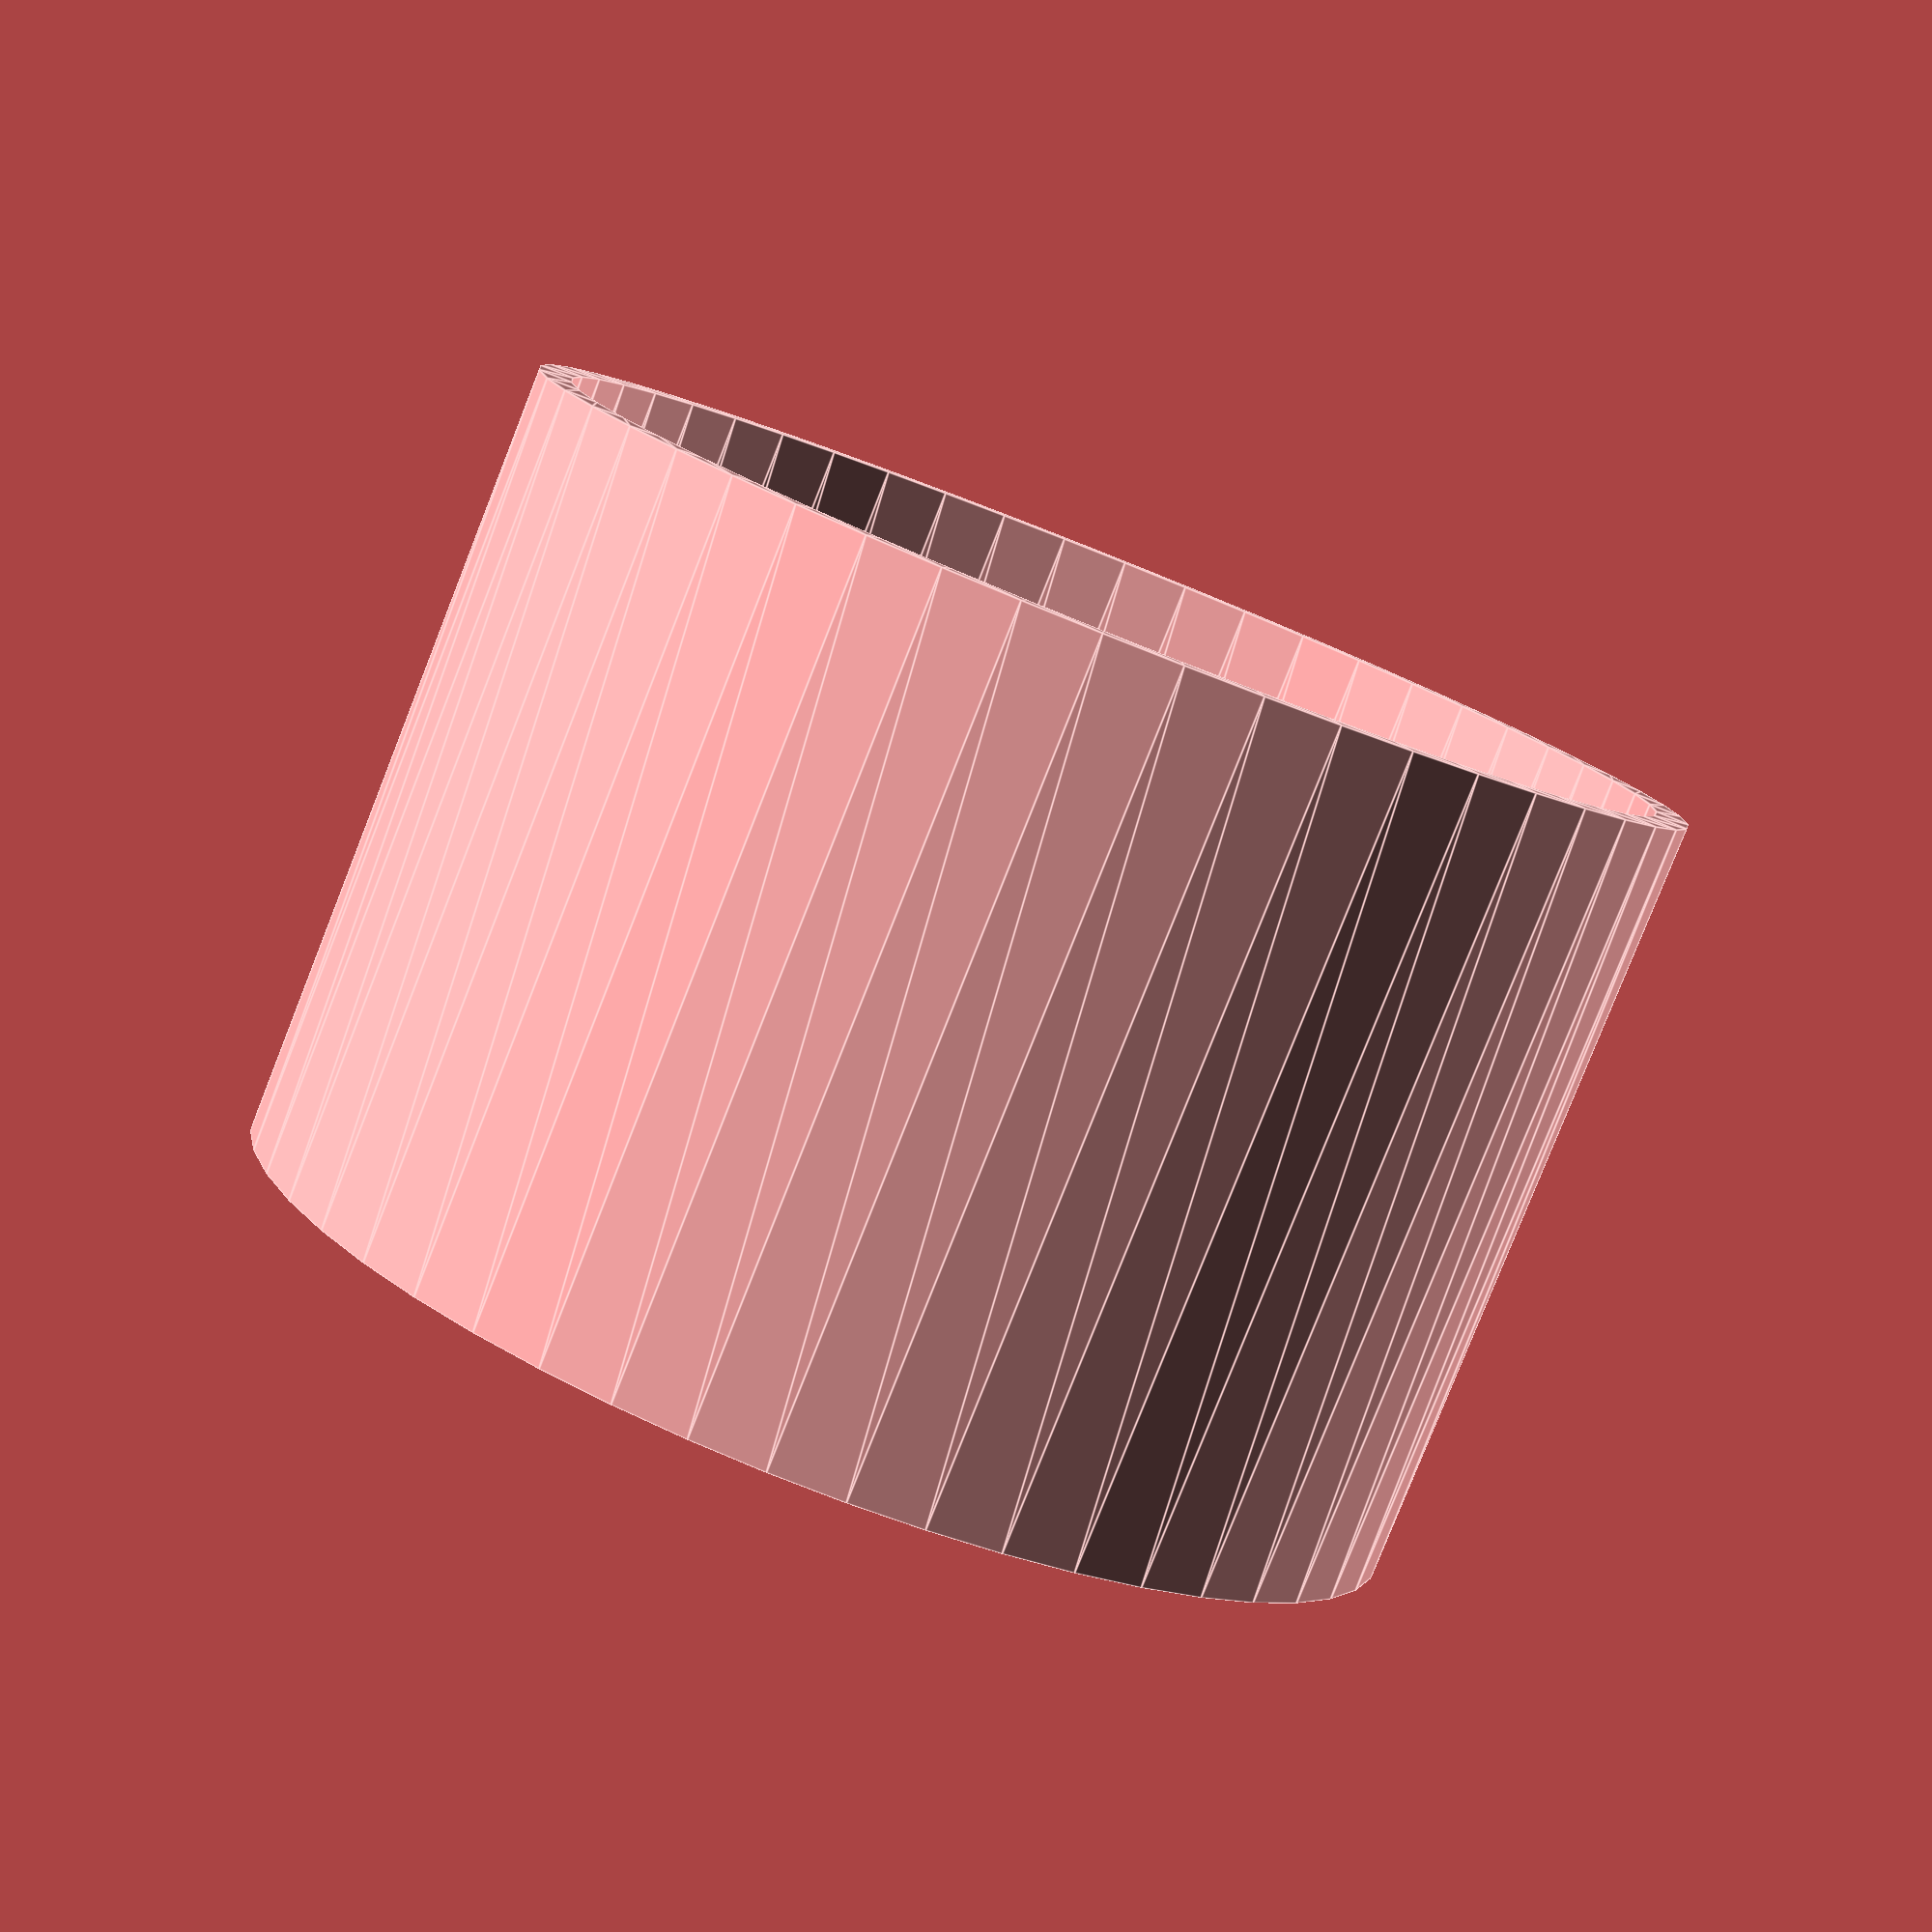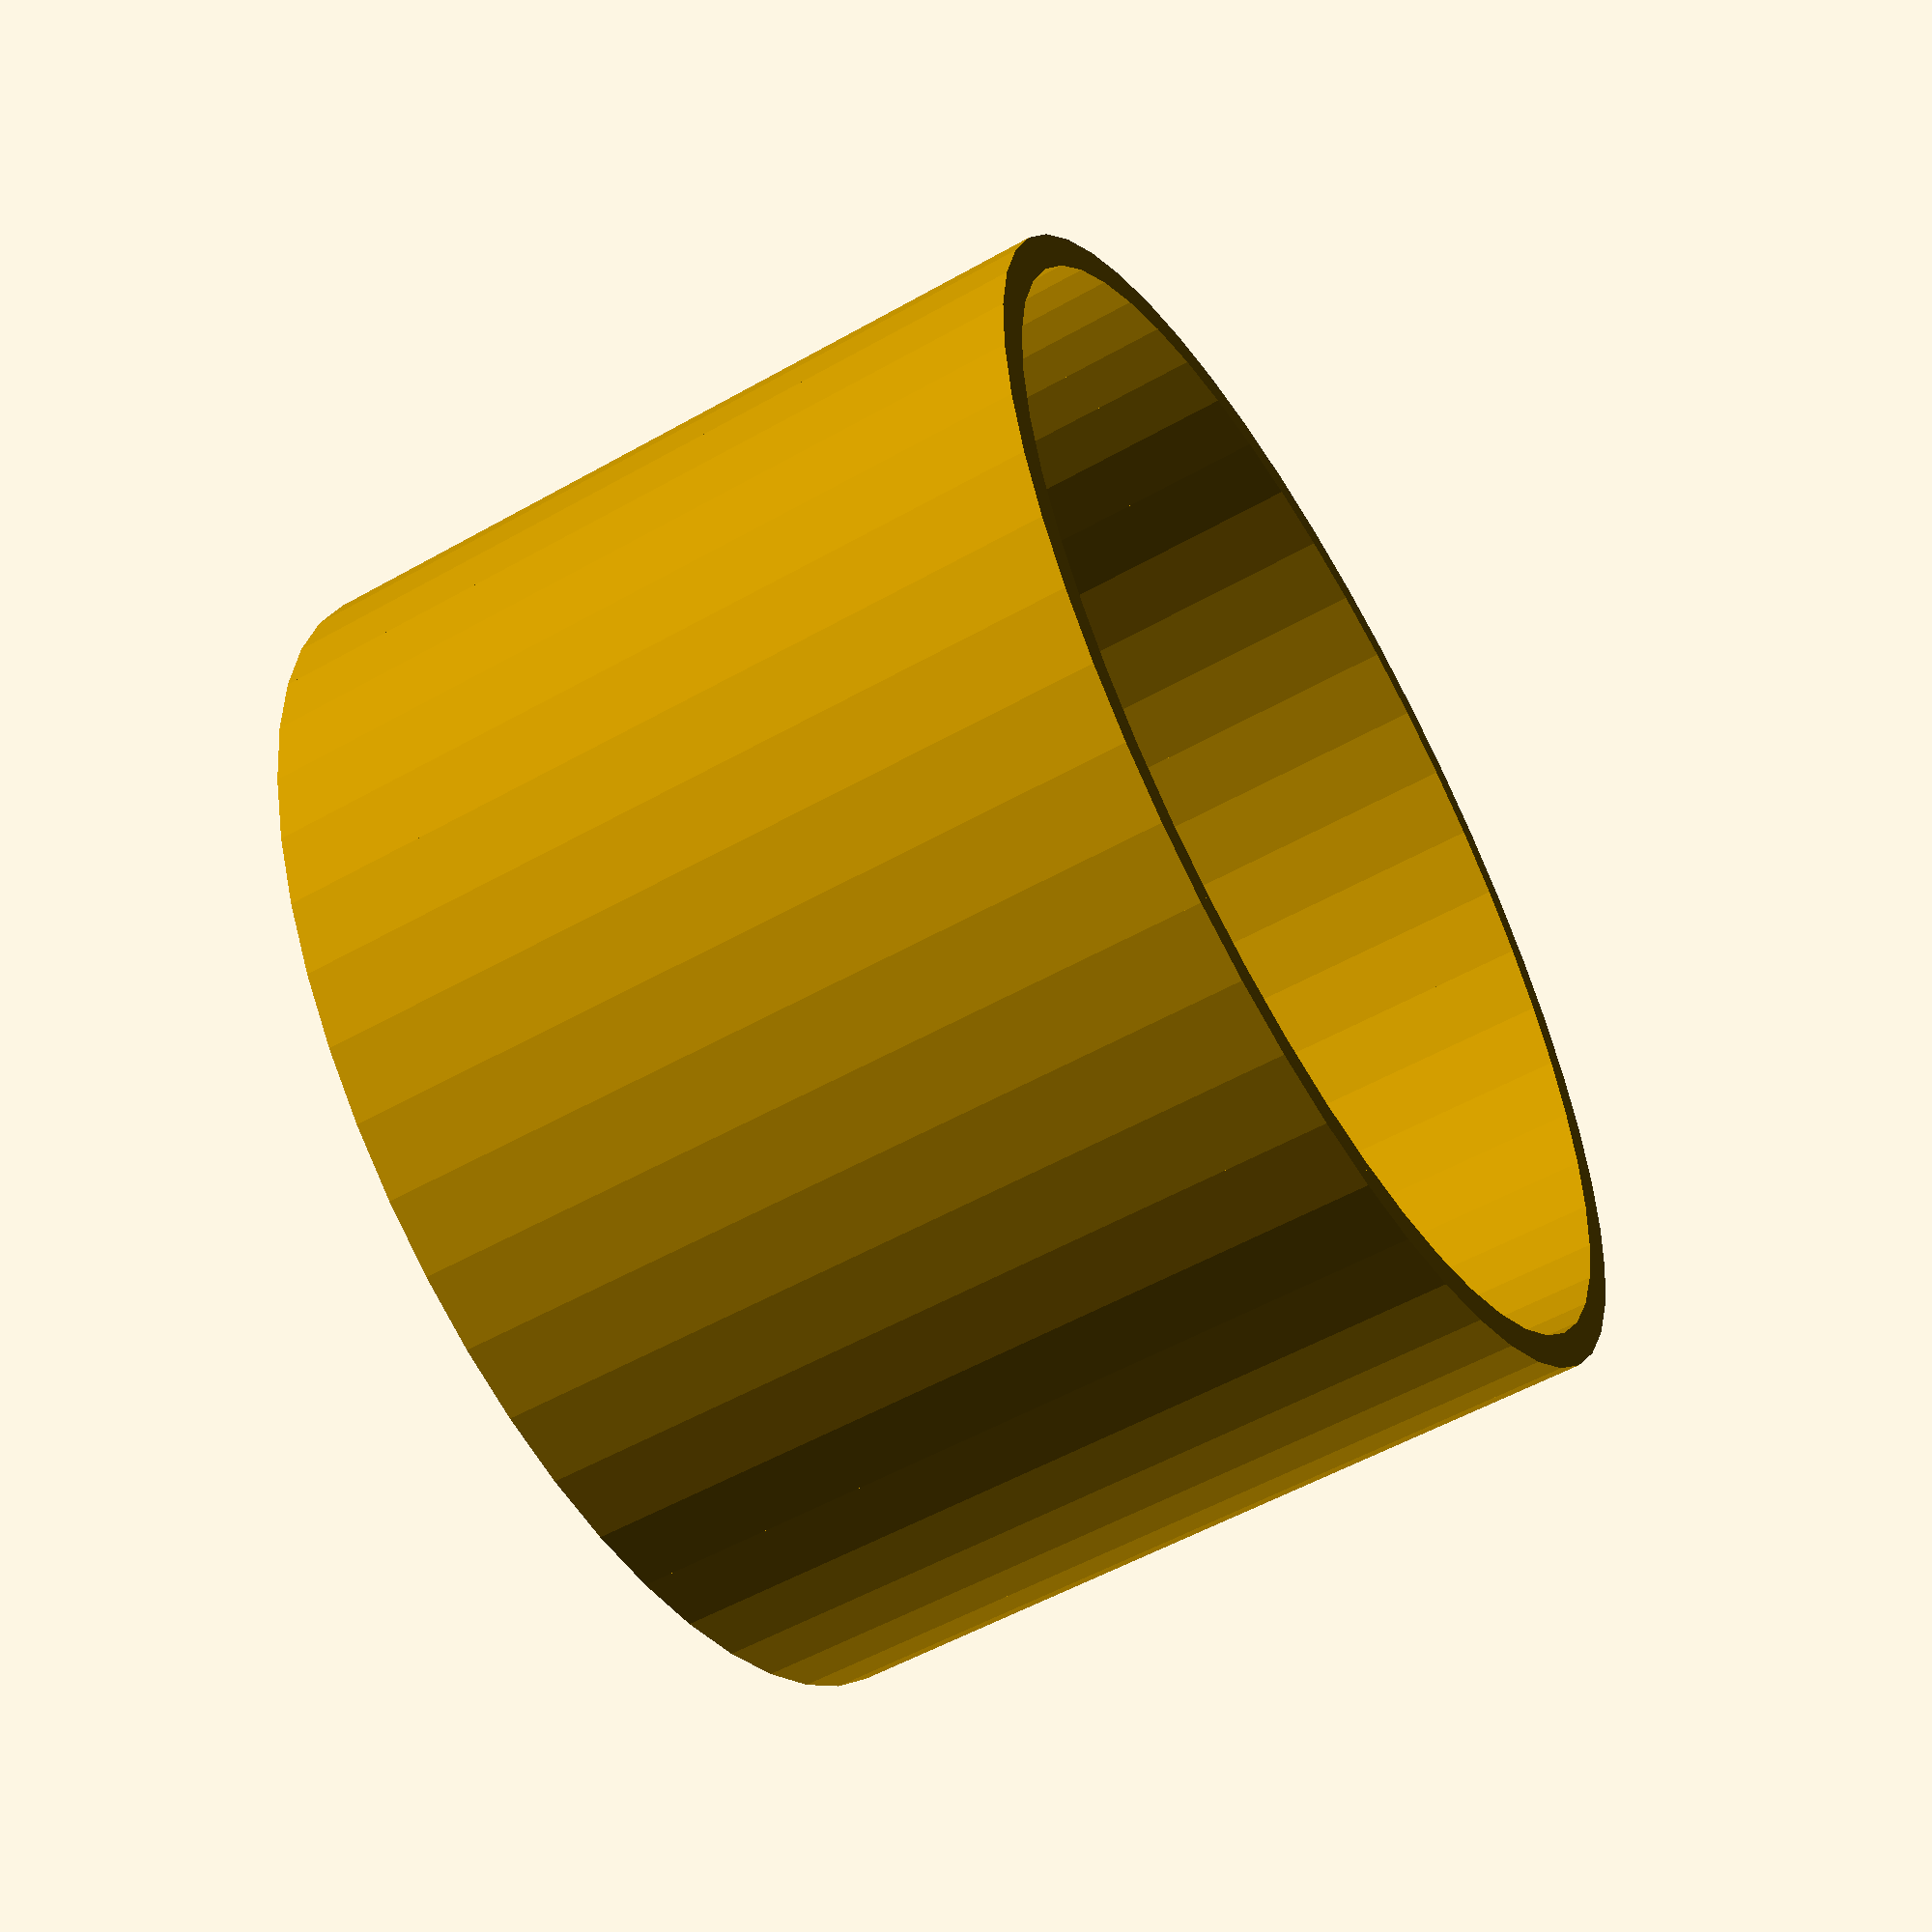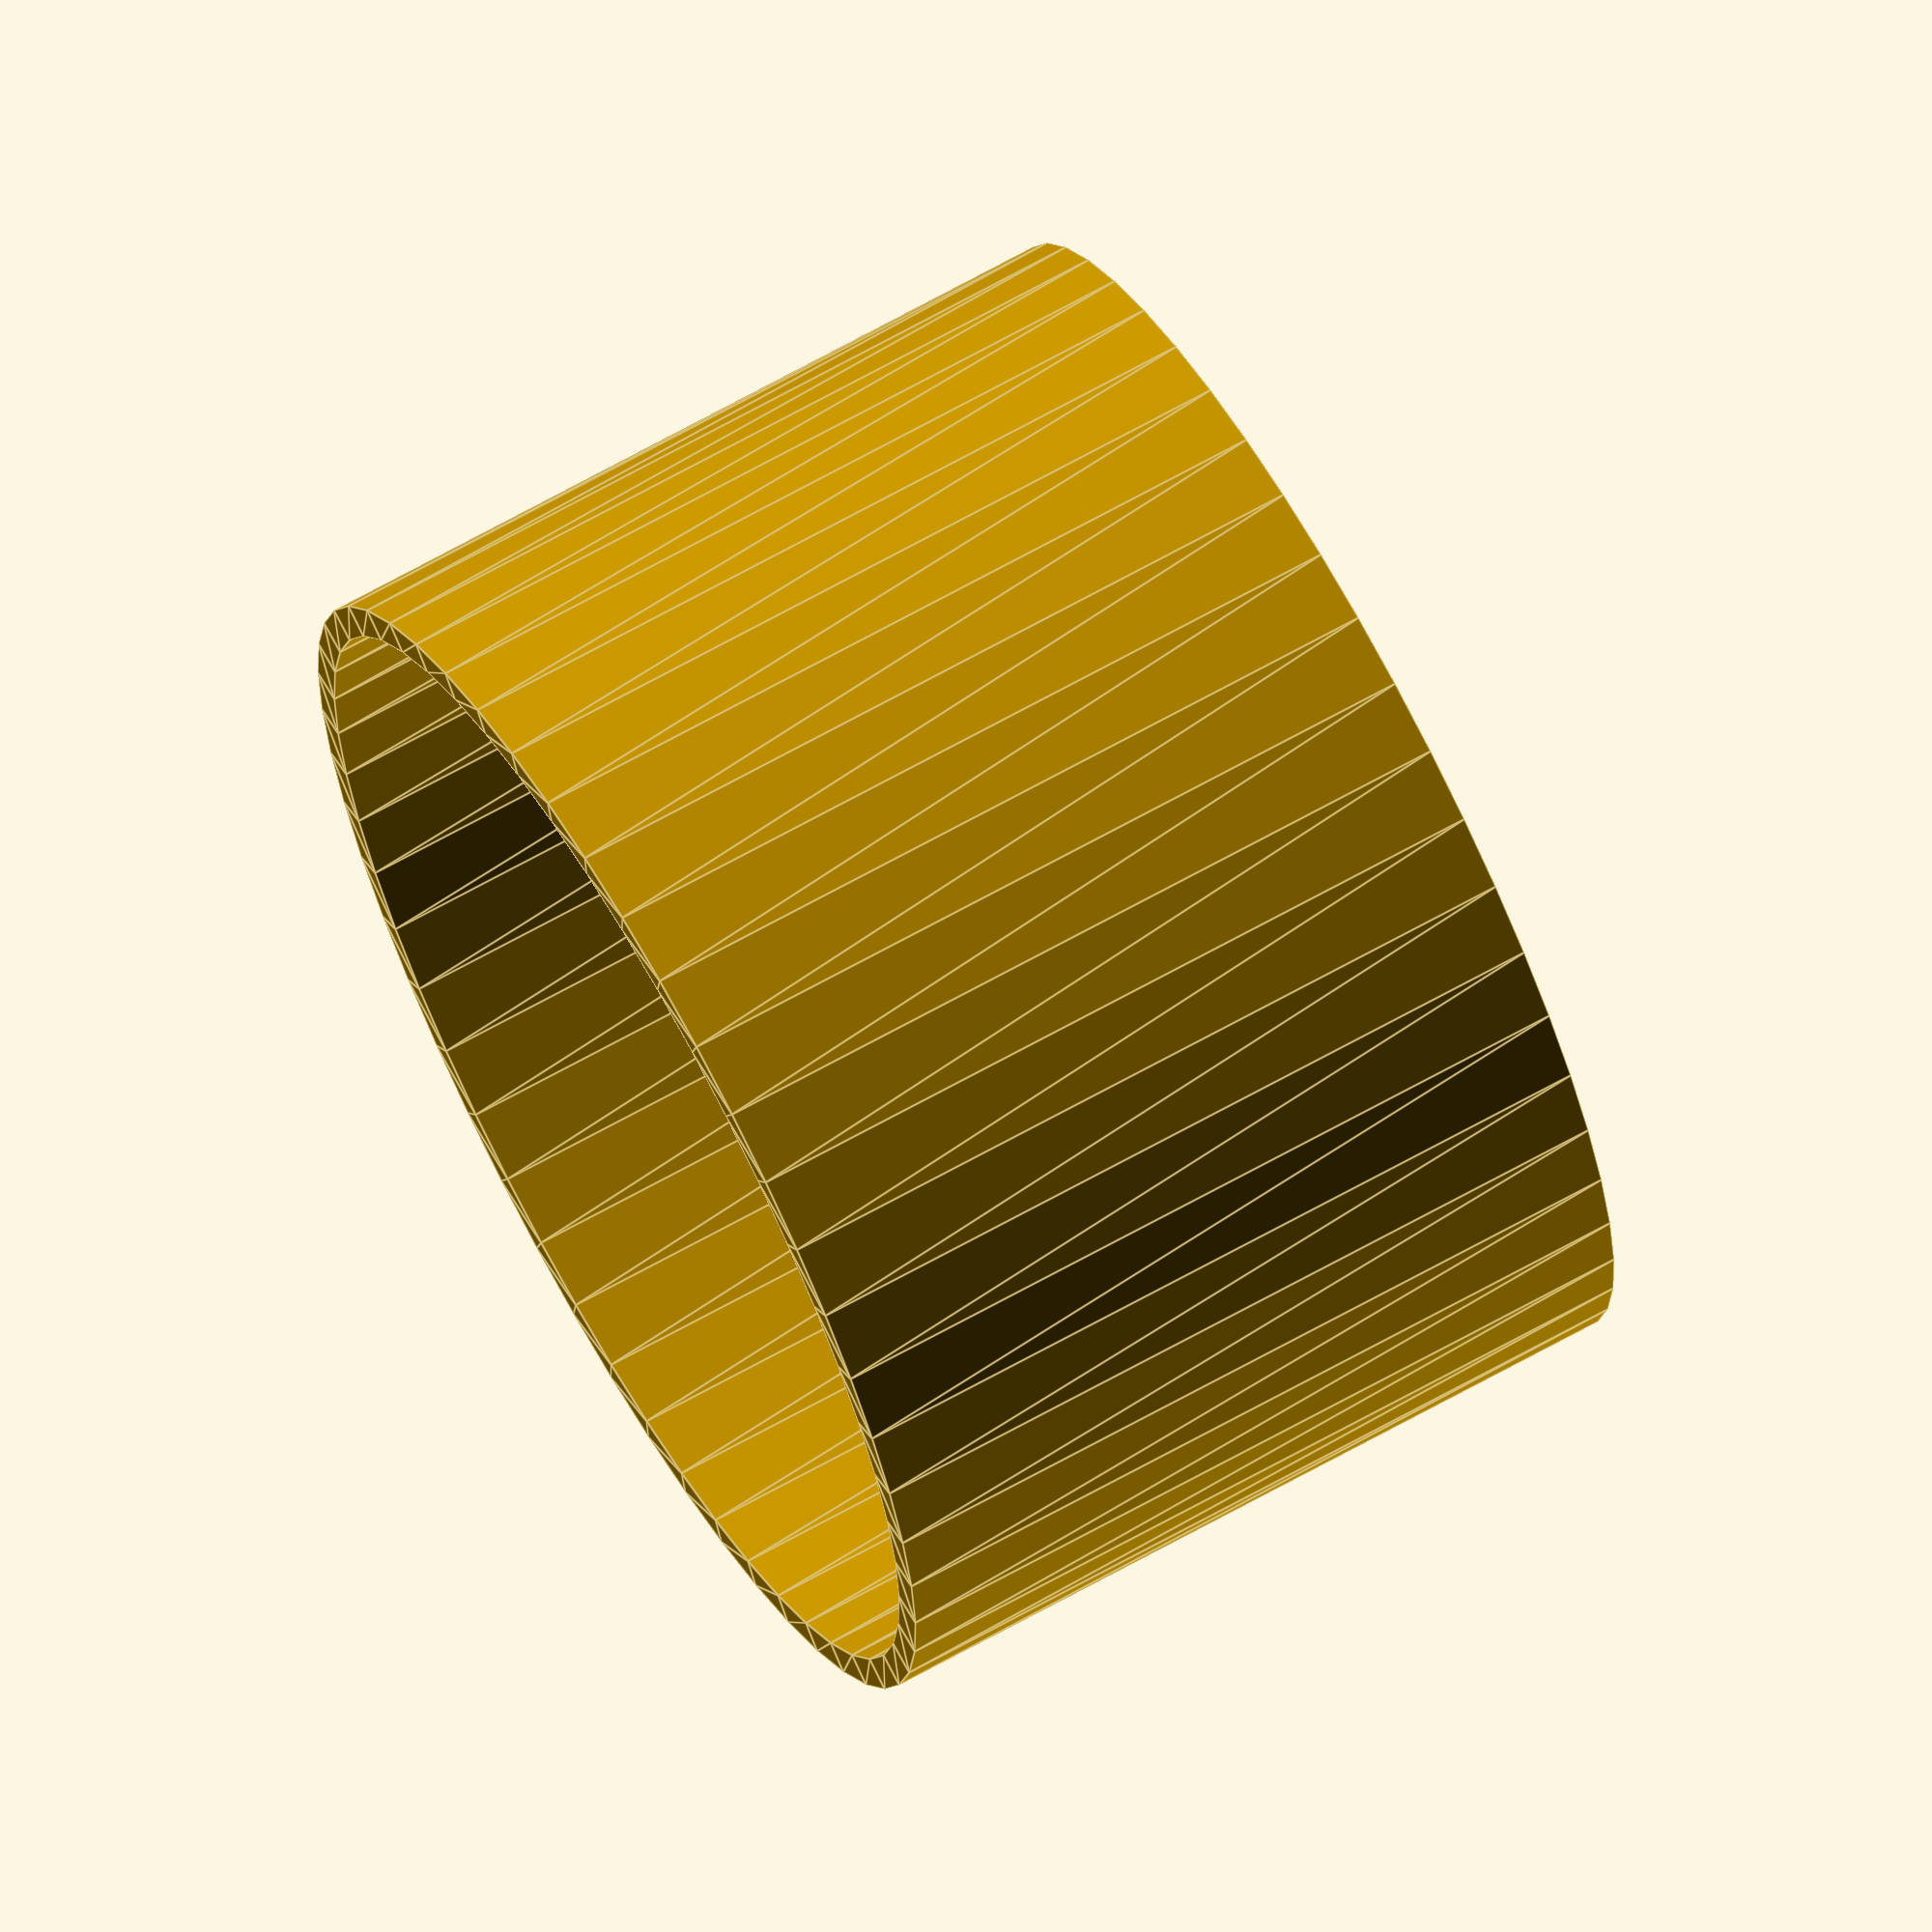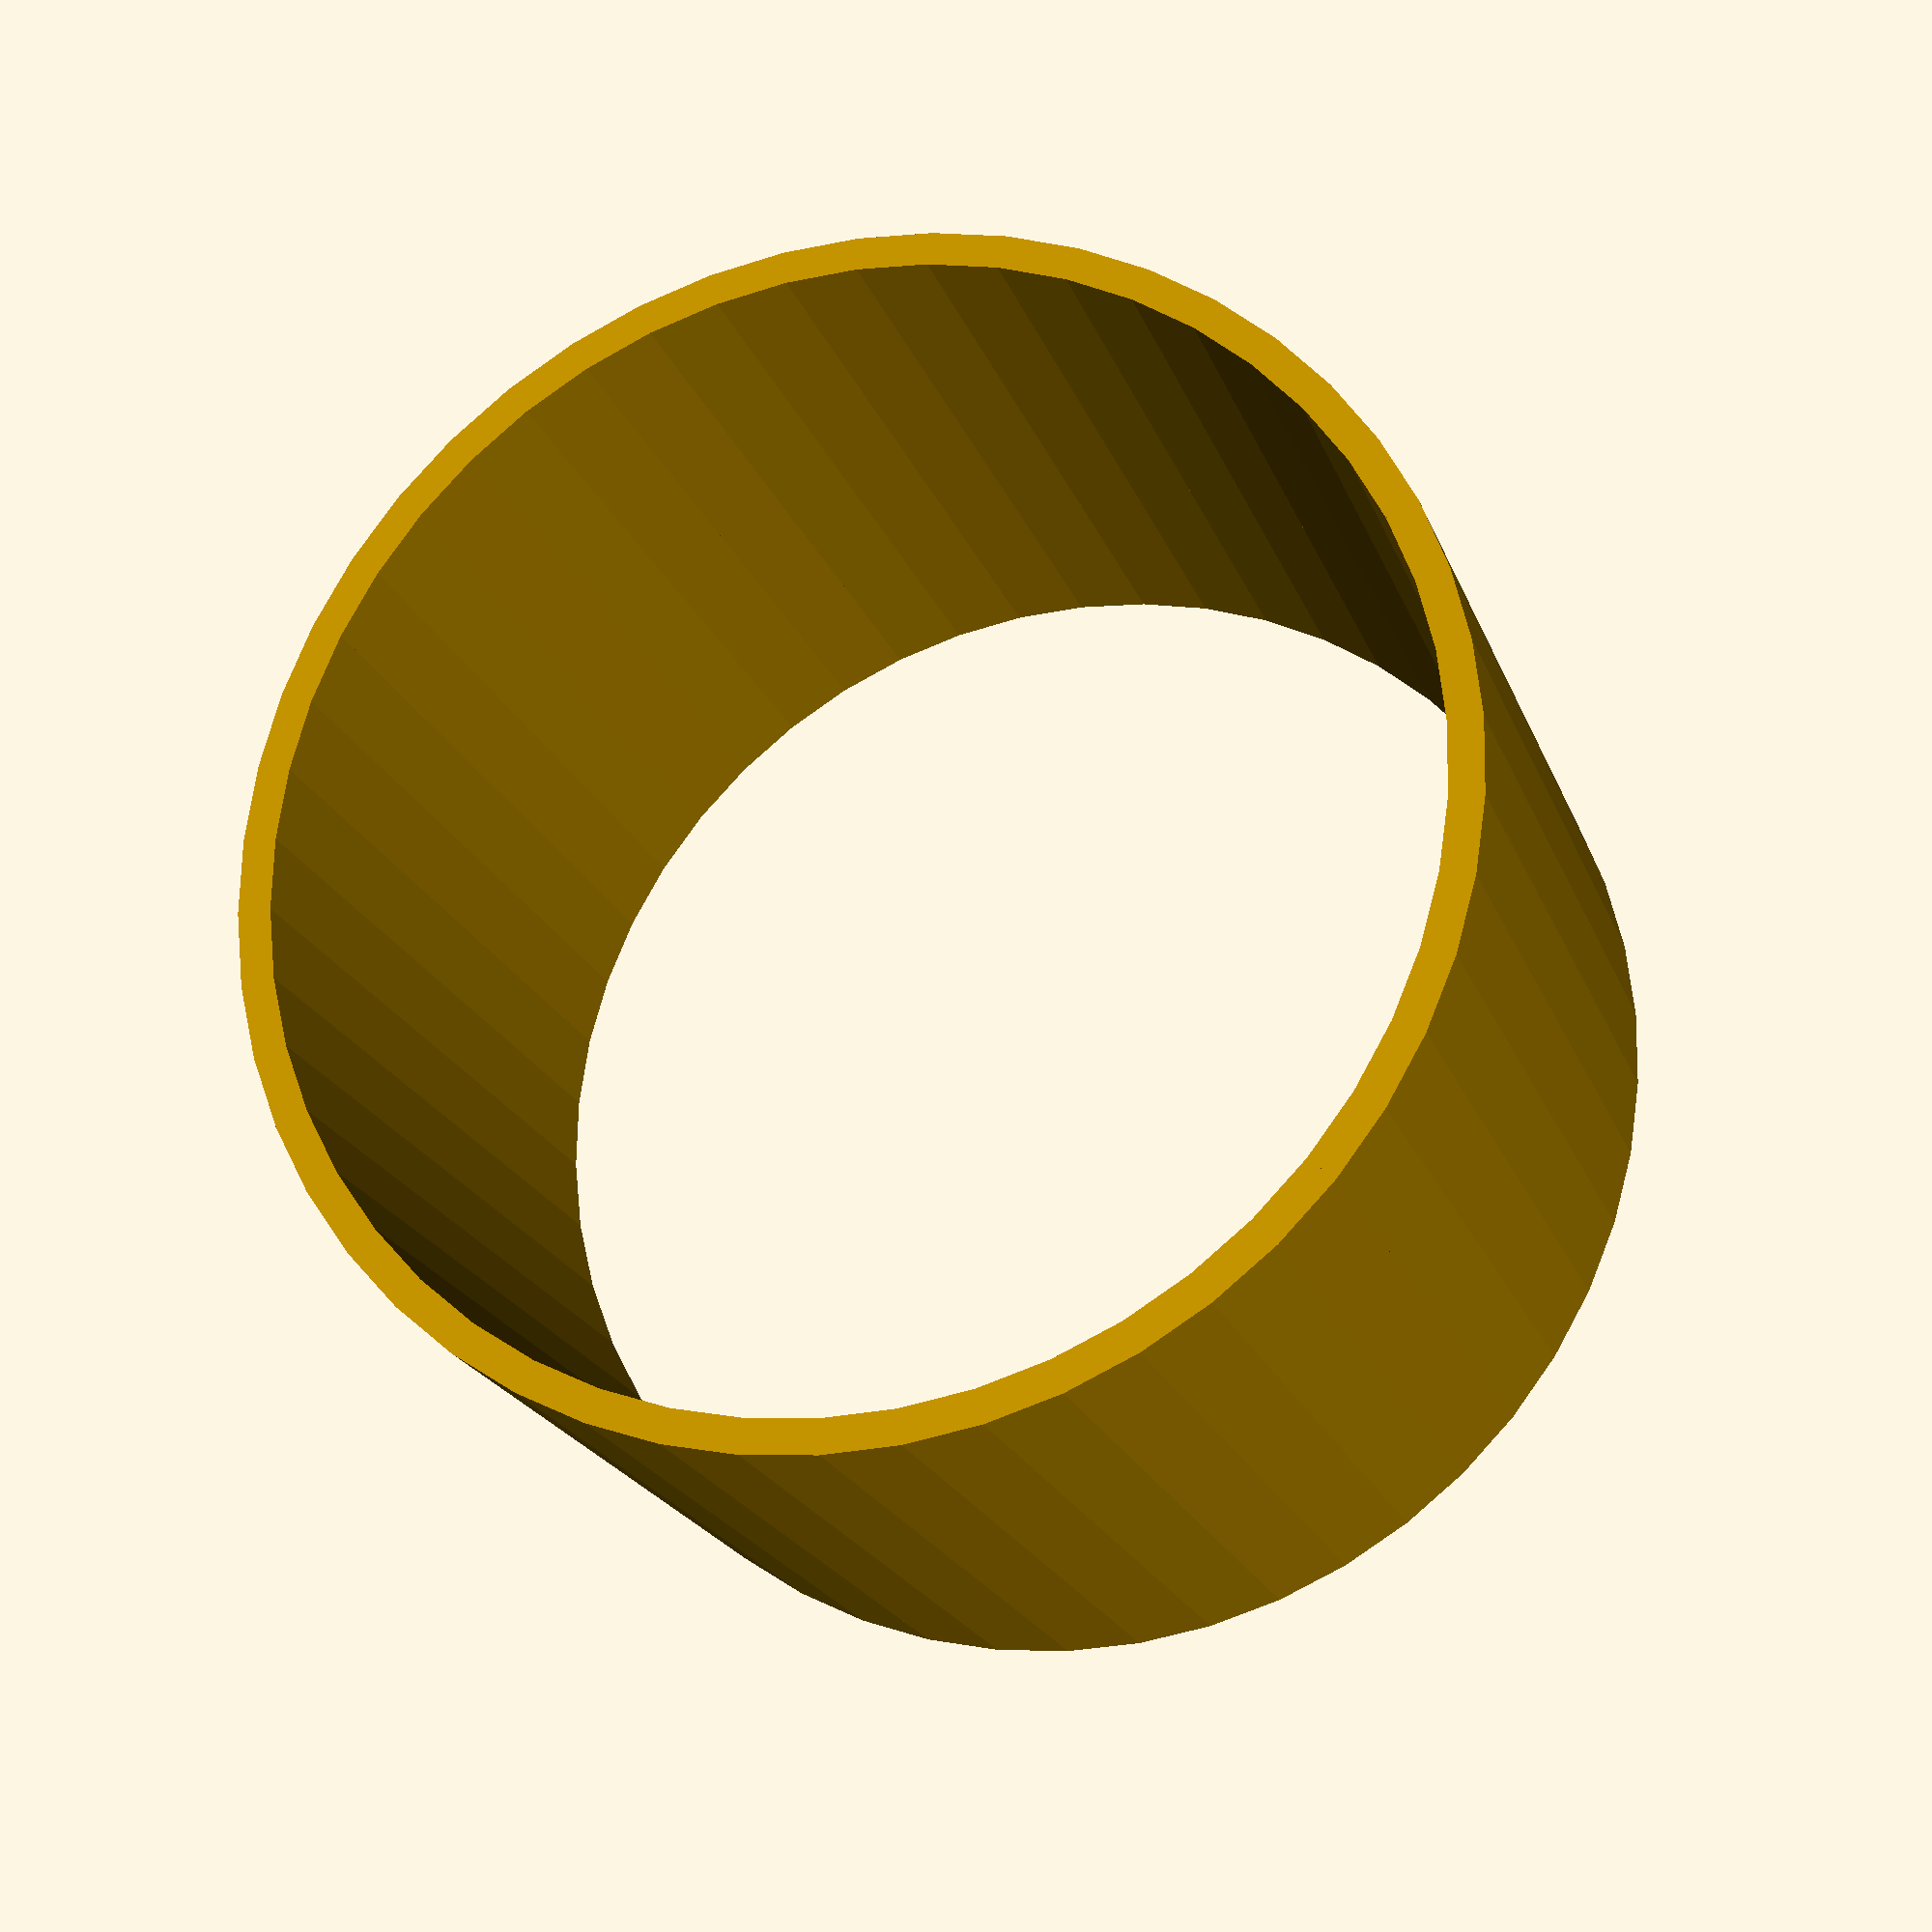
<openscad>


// http://www.asete.fi/index1.html

// CONSTANTS:
plank = [42,95]; // X, Y eli seinän paksuus kertaa leveys
planks = 50;      // Lautojen määrä

// CONSTANTS:
// plank = [42,140]; // X, Y eli seinän paksuus kertaa leveys
// planks = 42;      // Lautojen määrä

// Fix manifold by adding a bit overlap to model
manifold_fix = 0.1; 

perimeter = planks*plank[1];
angle = 360/planks;
apothema = plank[1] / (2 * tan(180/planks));

echo("Angle between planks: ", angle, " degrees");
echo("Apothema: ", apothema, " mm");

cut = plank[1]/2 - (1-plank[0]/apothema)*(plank[1]/2);

echo("Inside plank width: ", plank[0]-2*cut, " mm");

polygon = [ [ 0, -plank[1]/2 ],
            [ 0, plank[1]/2 ],
            [ -plank[0], plank[1]/2-cut+manifold_fix ],
            [ -plank[0], -plank[1]/2+cut ]
          ];
echo("Plank is: ", polygon);

for (item = [0:planks-1]) {
    x = apothema * cos(item * angle);
    y = apothema * sin(item * angle);
    
    translate([x,y,0]) {
        rotate(item*angle) {
            linear_extrude(height = 1000) {
                polygon(polygon);
            }
        }
    }    
}

</openscad>
<views>
elev=261.2 azim=17.4 roll=201.6 proj=p view=edges
elev=234.8 azim=274.9 roll=59.2 proj=p view=wireframe
elev=293.2 azim=13.3 roll=240.5 proj=o view=edges
elev=200.9 azim=109.2 roll=163.0 proj=p view=wireframe
</views>
